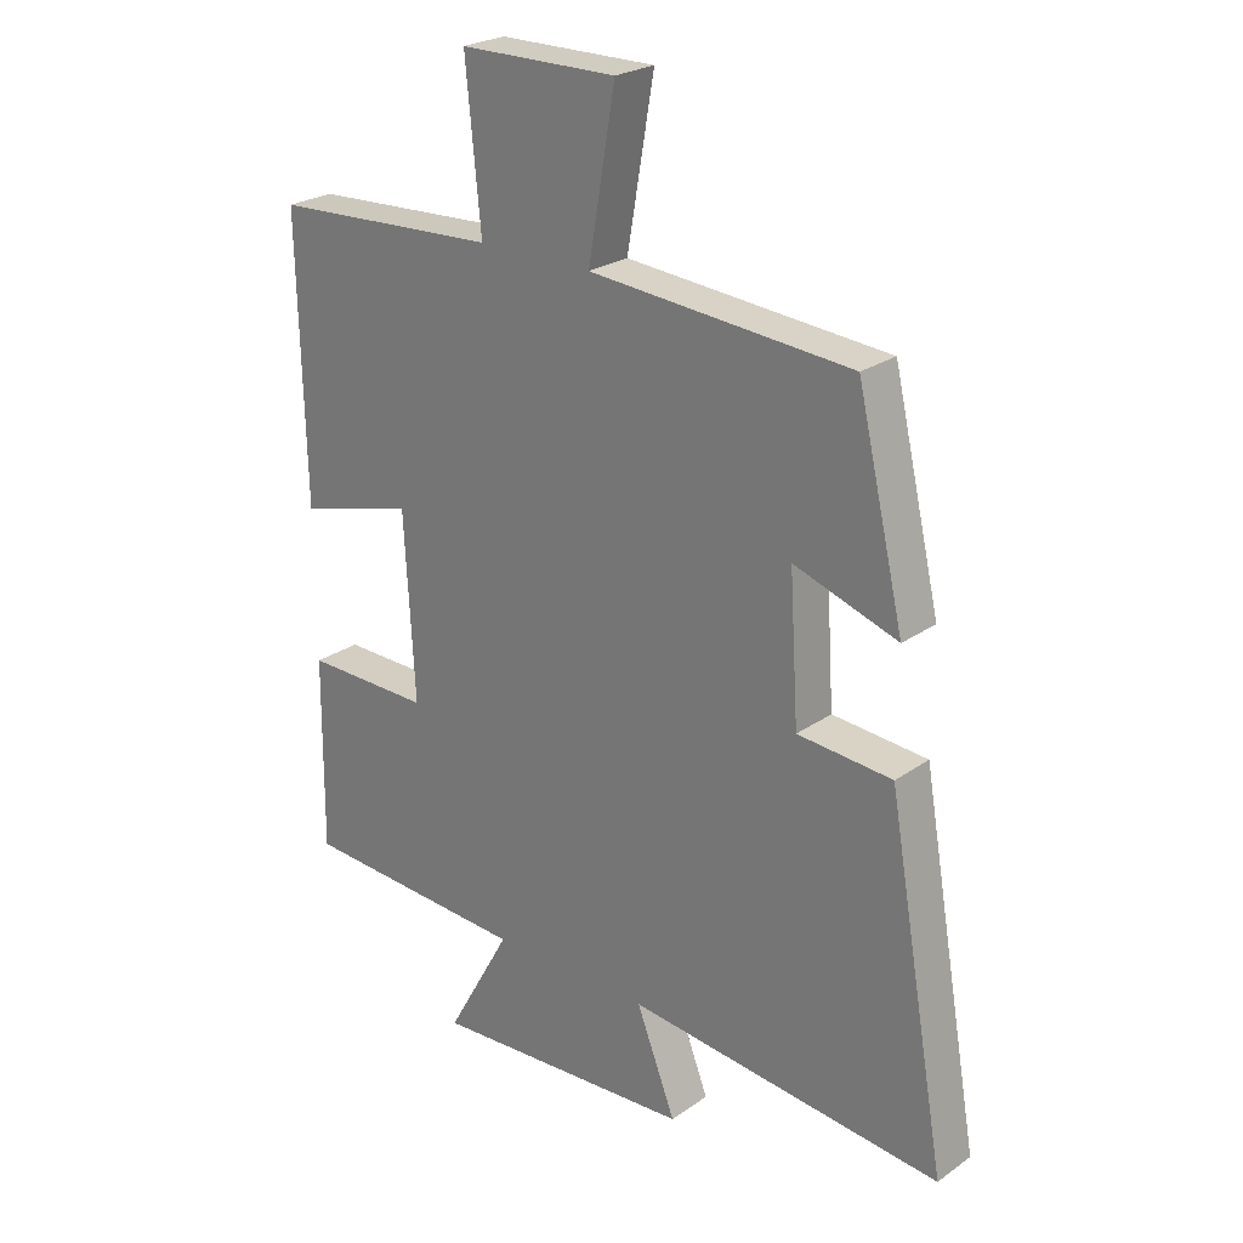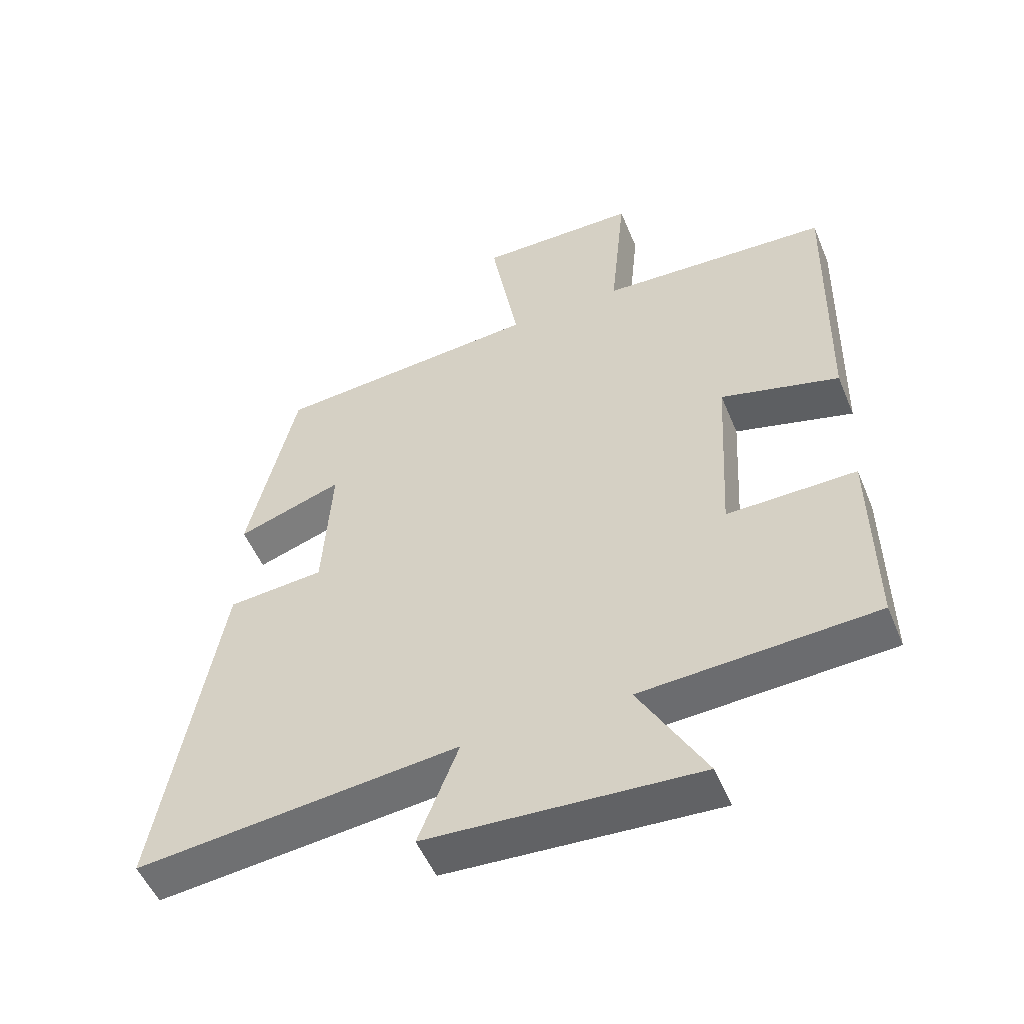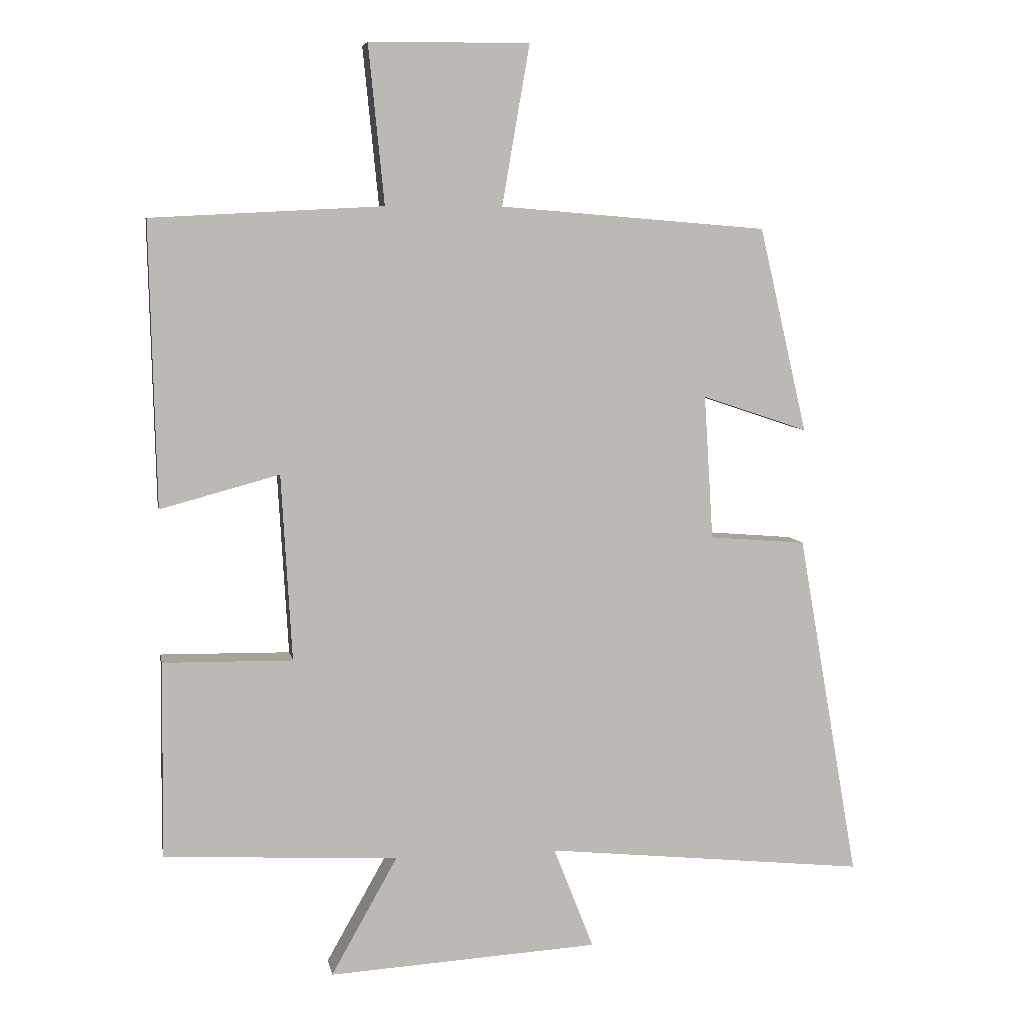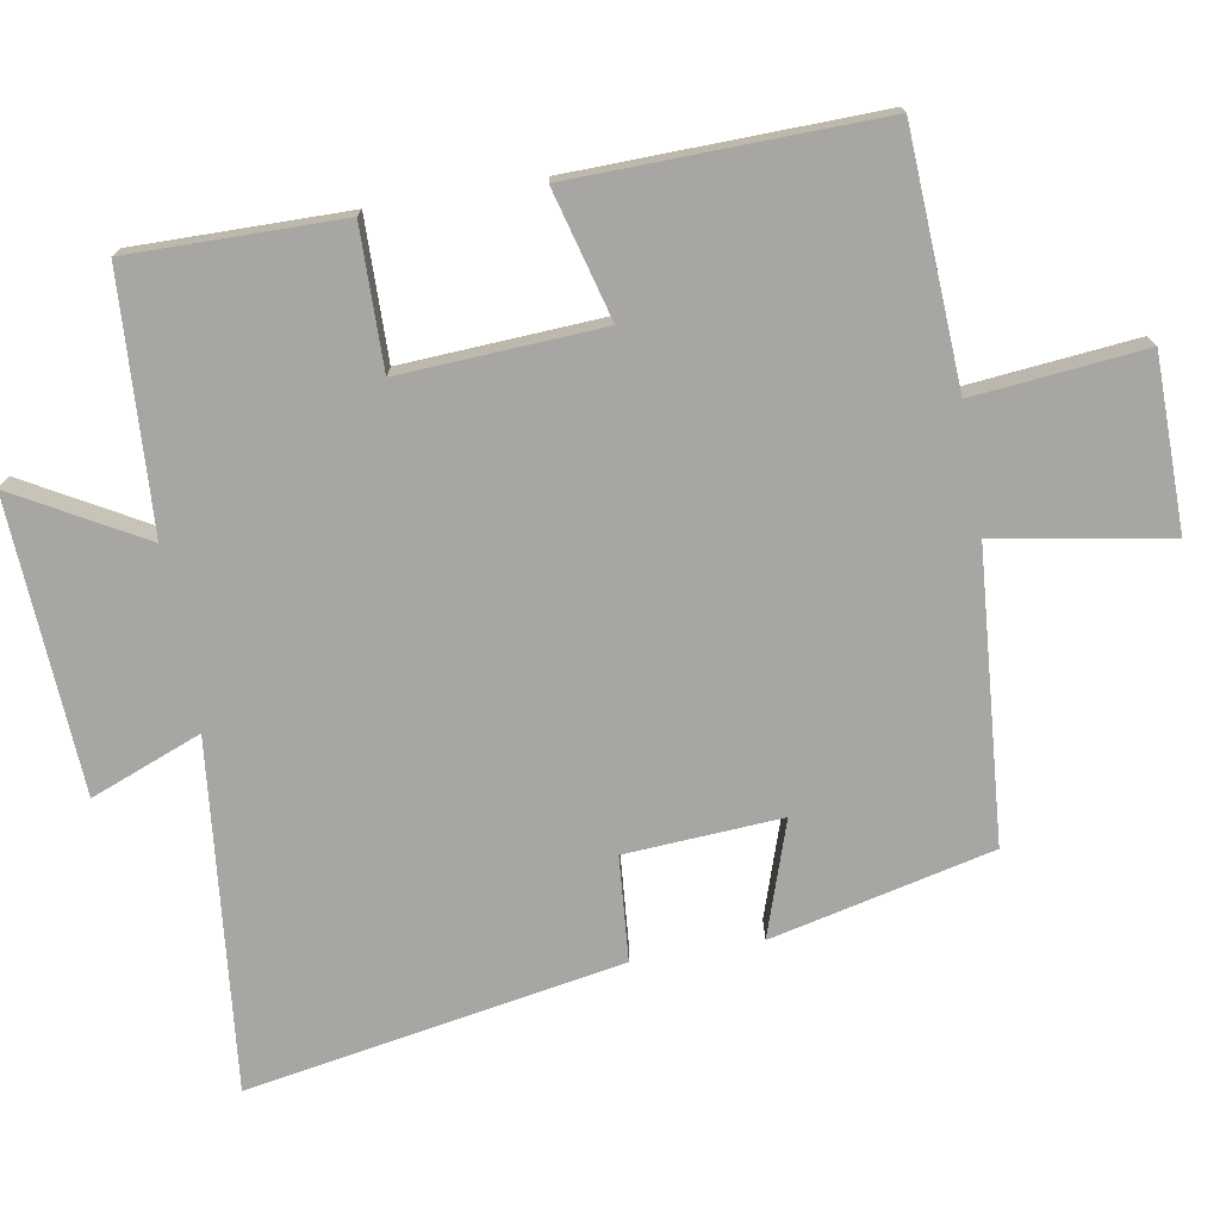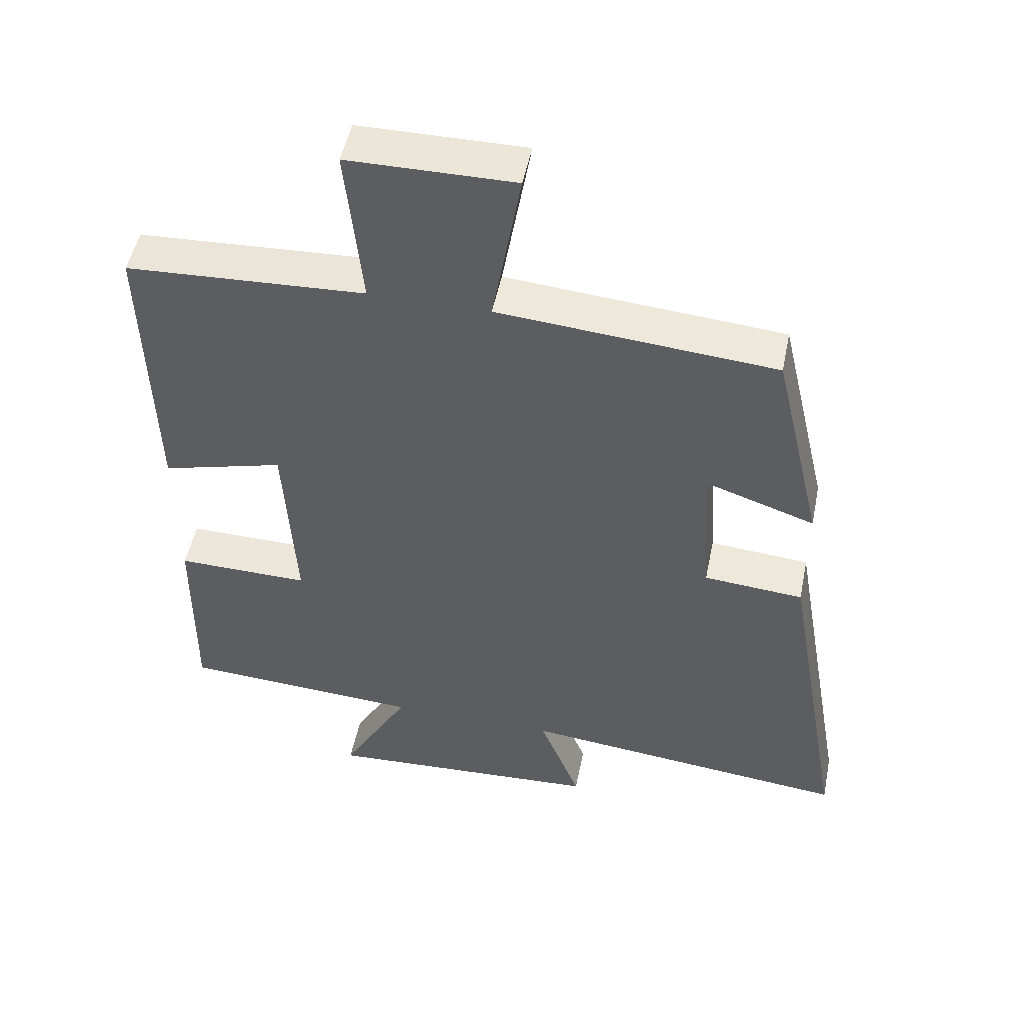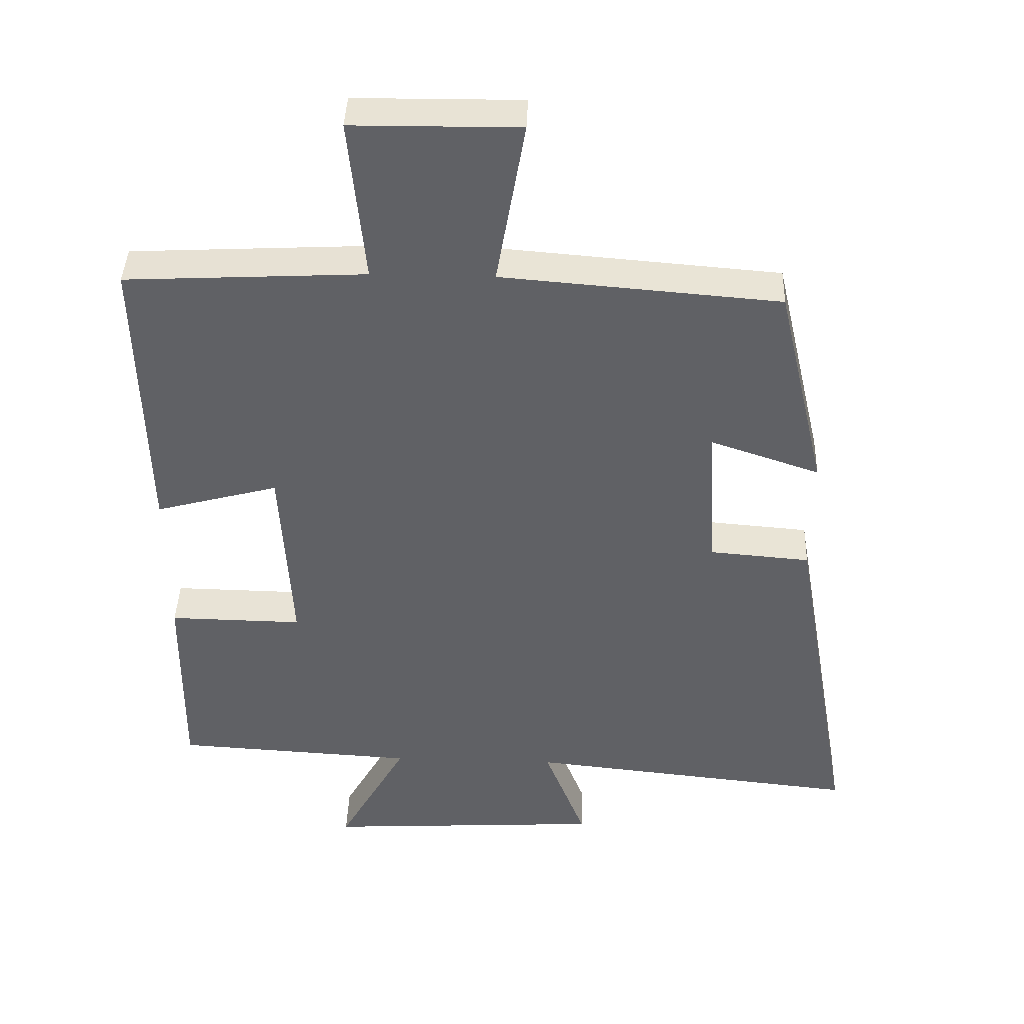
<metadata>
{"format":"obj","ext":"obj","renderer":"f3d","projection":"perspective","resolution":1024,"background":"white","views":[{"elev":24.6,"azim":41.4,"up":"+Z"},{"elev":-52.2,"azim":-157.7,"up":"+Z"},{"elev":6.8,"azim":-10.4,"up":"+Z"},{"elev":-74.1,"azim":-80.2,"up":"+Y"},{"elev":50.2,"azim":11.4,"up":"+Z"},{"elev":41.3,"azim":2.0,"up":"+Z"}]}
</metadata>
<code>
v -0.51 0.07 0.482
v -0.158 0.07 0.5
v -0.182 0.07 0.741
v 0.062 0.07 0.743
v 0.02 0.07 0.5
v 0.427 0.07 0.467
v 0.5 0.07 0.155
v 0.339 0.07 0.209
v 0.353 0.07 -0.011
v 0.5 0.07 -0.023
v 0.593 0.07 -0.551
v 0.103 0.07 -0.5
v 0.164 0.07 -0.656
v -0.248 0.07 -0.68
v -0.147 0.07 -0.5
v -0.503 0.07 -0.48
v -0.5 0.07 -0.181
v -0.303 0.07 -0.184
v -0.319 0.07 0.1
v -0.5 0.07 0.051
v -0.51 0 0.482
v -0.158 0 0.5
v -0.182 0 0.741
v 0.062 0 0.743
v 0.02 0 0.5
v 0.427 0 0.467
v 0.5 0 0.155
v 0.339 0 0.209
v 0.353 0 -0.011
v 0.5 0 -0.023
v 0.593 0 -0.551
v 0.103 0 -0.5
v 0.164 0 -0.656
v -0.248 0 -0.68
v -0.147 0 -0.5
v -0.503 0 -0.48
v -0.5 0 -0.181
v -0.303 0 -0.184
v -0.319 0 0.1
v -0.5 0 0.051
f 19 20 1 2
f 18 19 2
f 15 16 17 18
f 15 18 2
f 12 13 14 15
f 12 15 2
f 9 10 11 12
f 8 9 12 2
f 5 6 7 8
f 5 8 2
f 2 3 4 5
f 22 21 40 39
f 22 39 38
f 38 37 36 35
f 22 38 35
f 35 34 33 32
f 22 35 32
f 32 31 30 29
f 22 32 29 28
f 28 27 26 25
f 22 28 25
f 25 24 23 22
f 1 21 22 2
f 2 22 23 3
f 3 23 24 4
f 4 24 25 5
f 5 25 26 6
f 6 26 27 7
f 7 27 28 8
f 8 28 29 9
f 9 29 30 10
f 10 30 31 11
f 11 31 32 12
f 12 32 33 13
f 13 33 34 14
f 14 34 35 15
f 15 35 36 16
f 16 36 37 17
f 17 37 38 18
f 18 38 39 19
f 19 39 40 20
f 20 40 21 1

</code>
